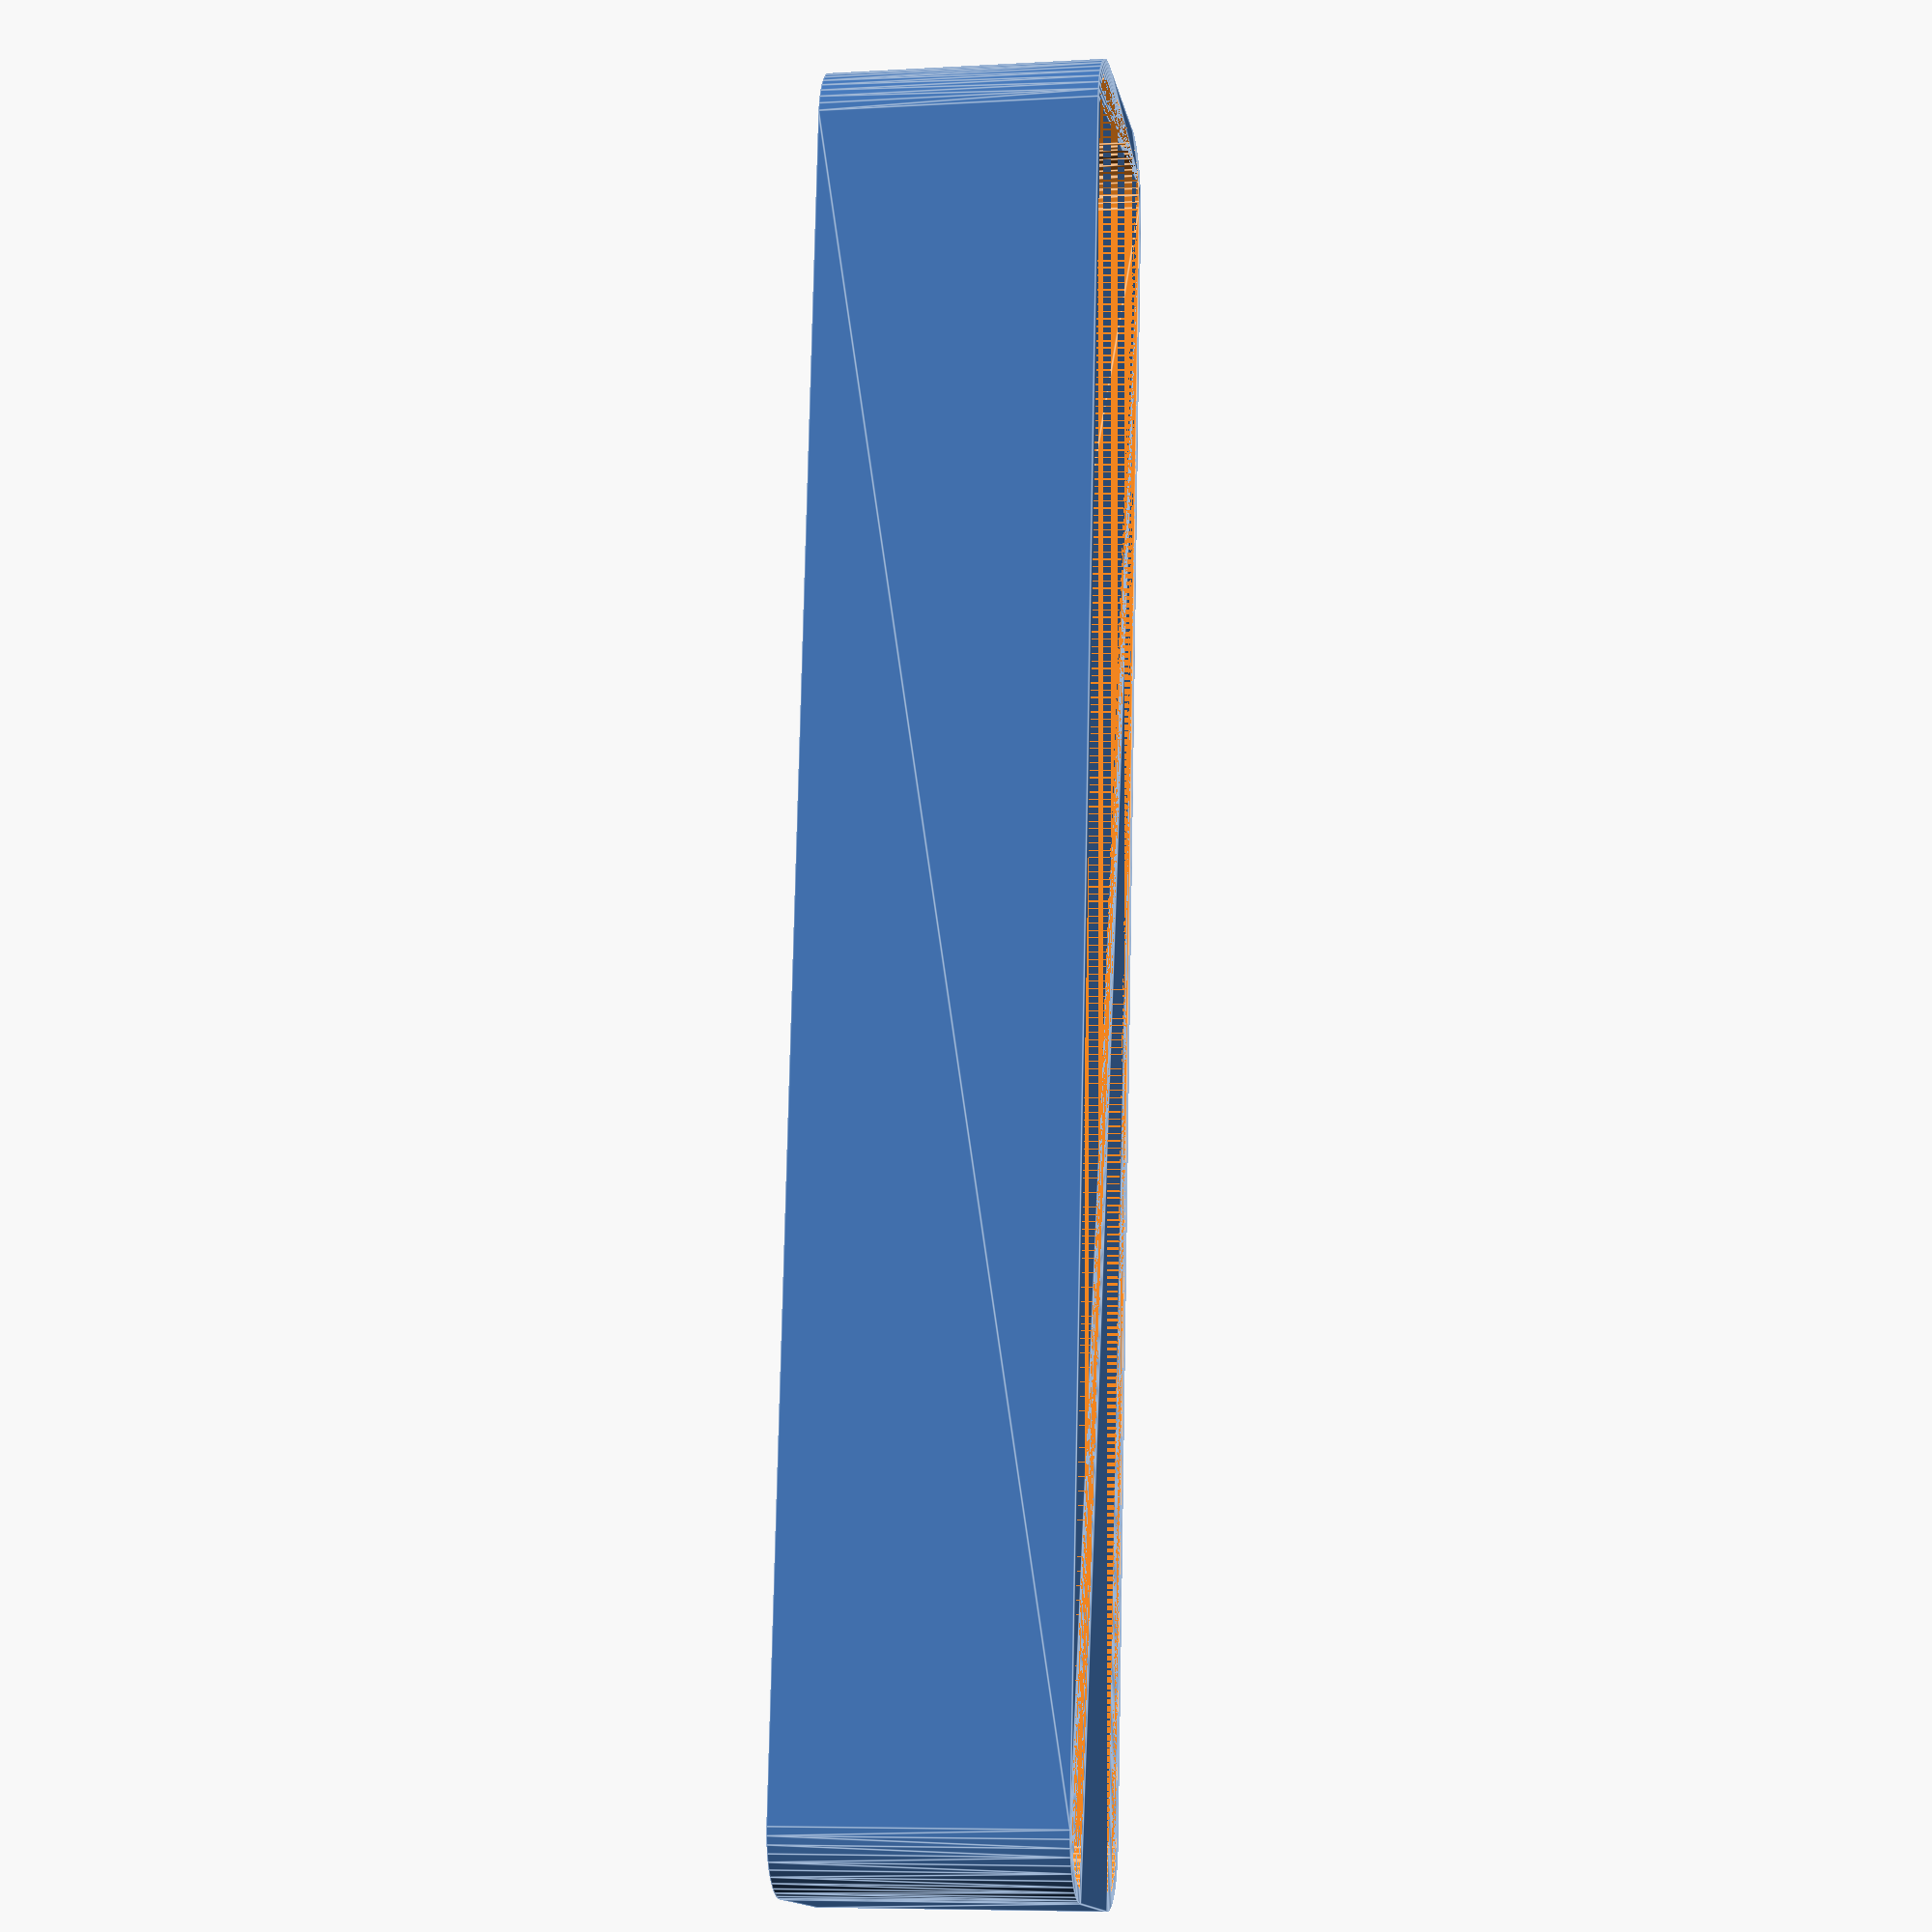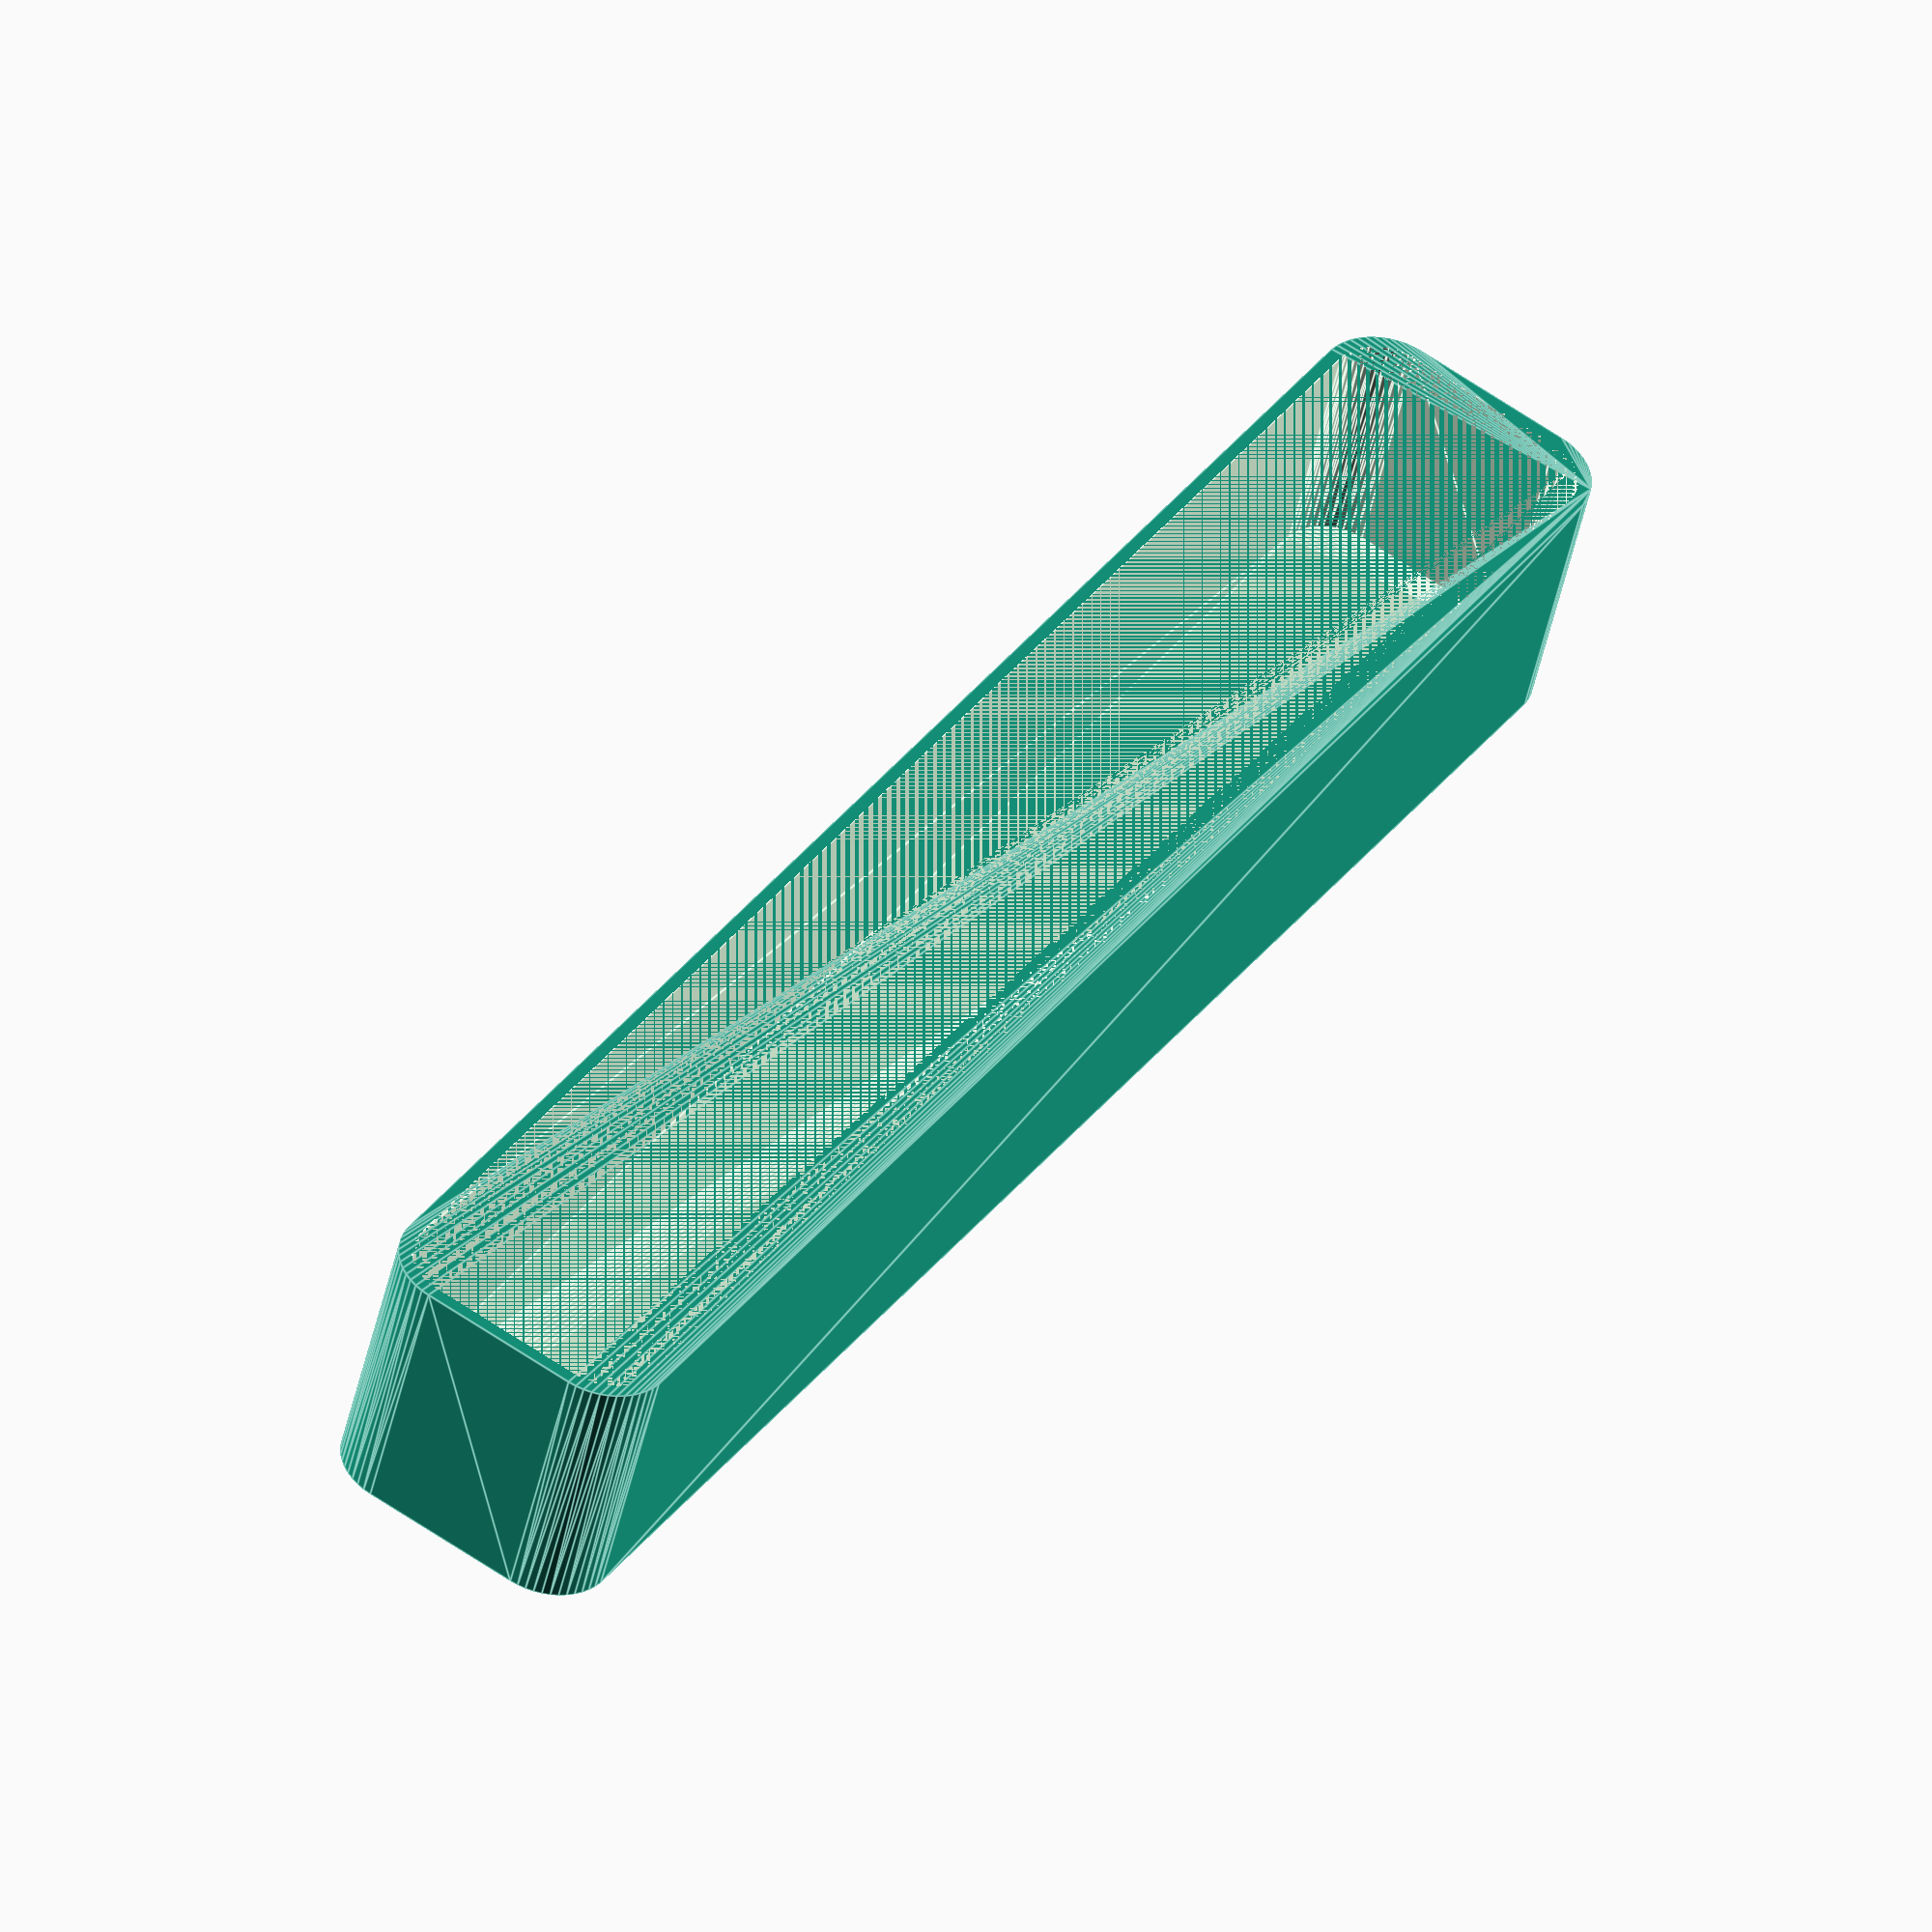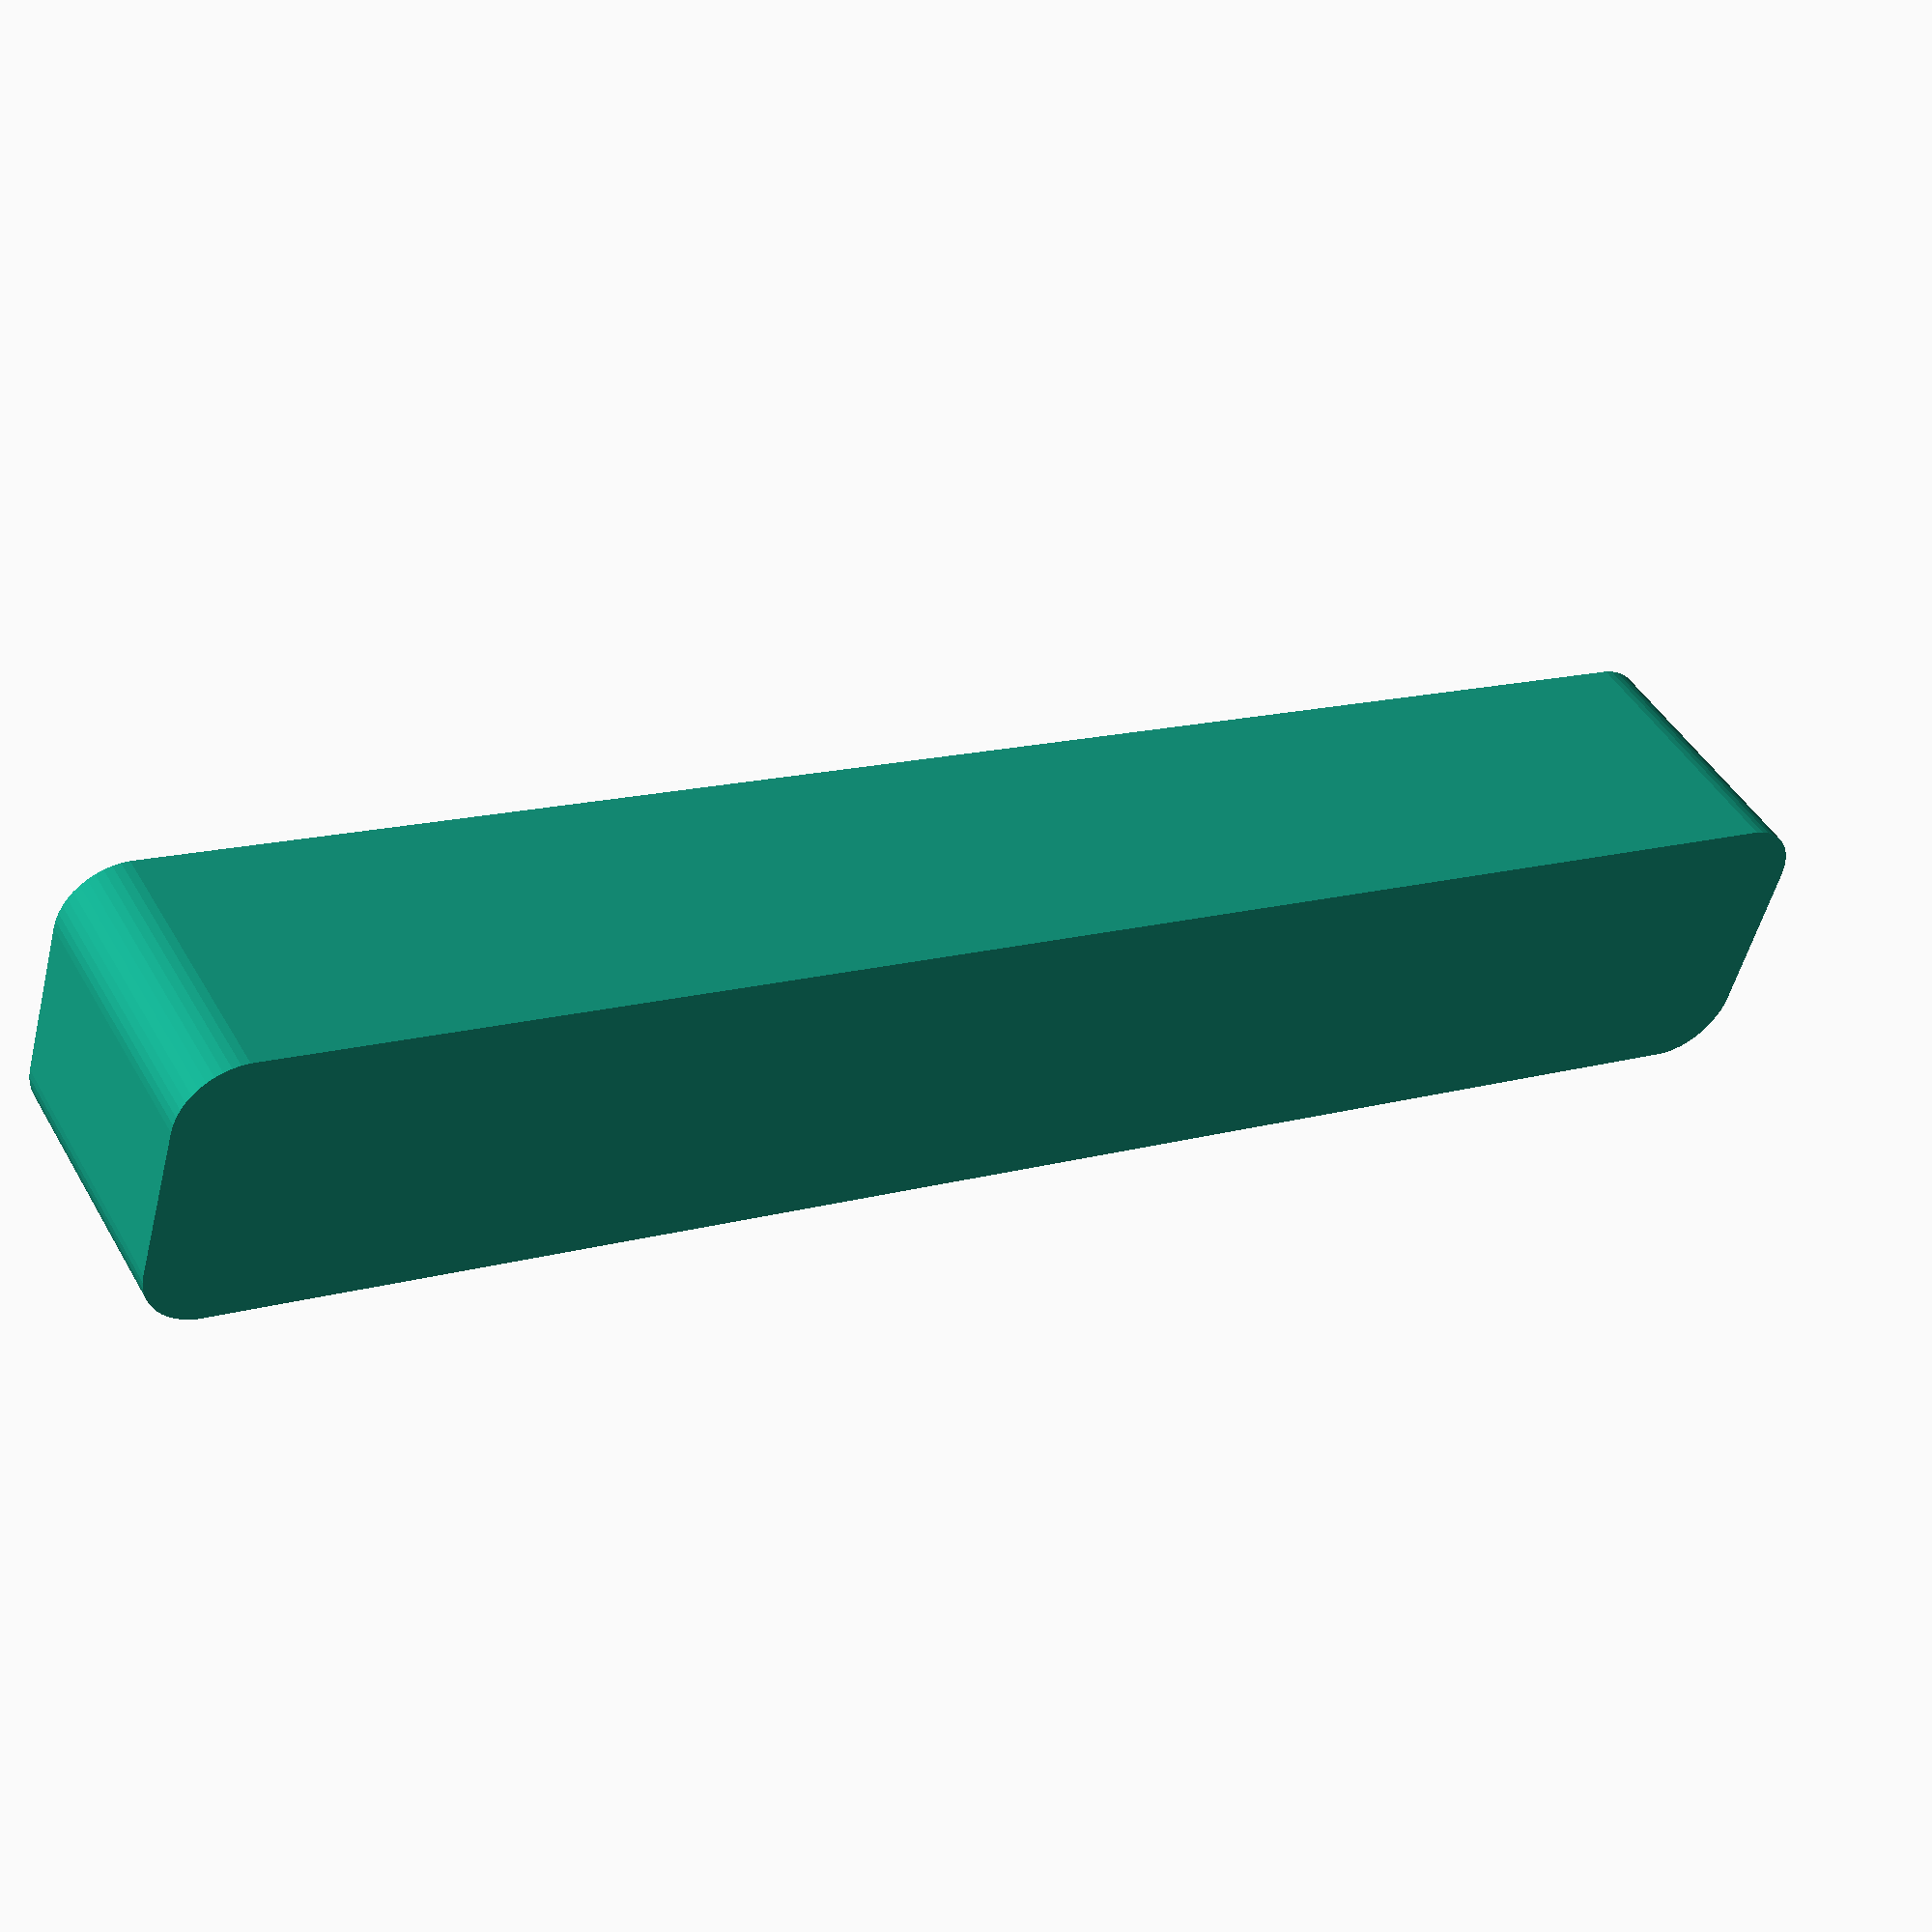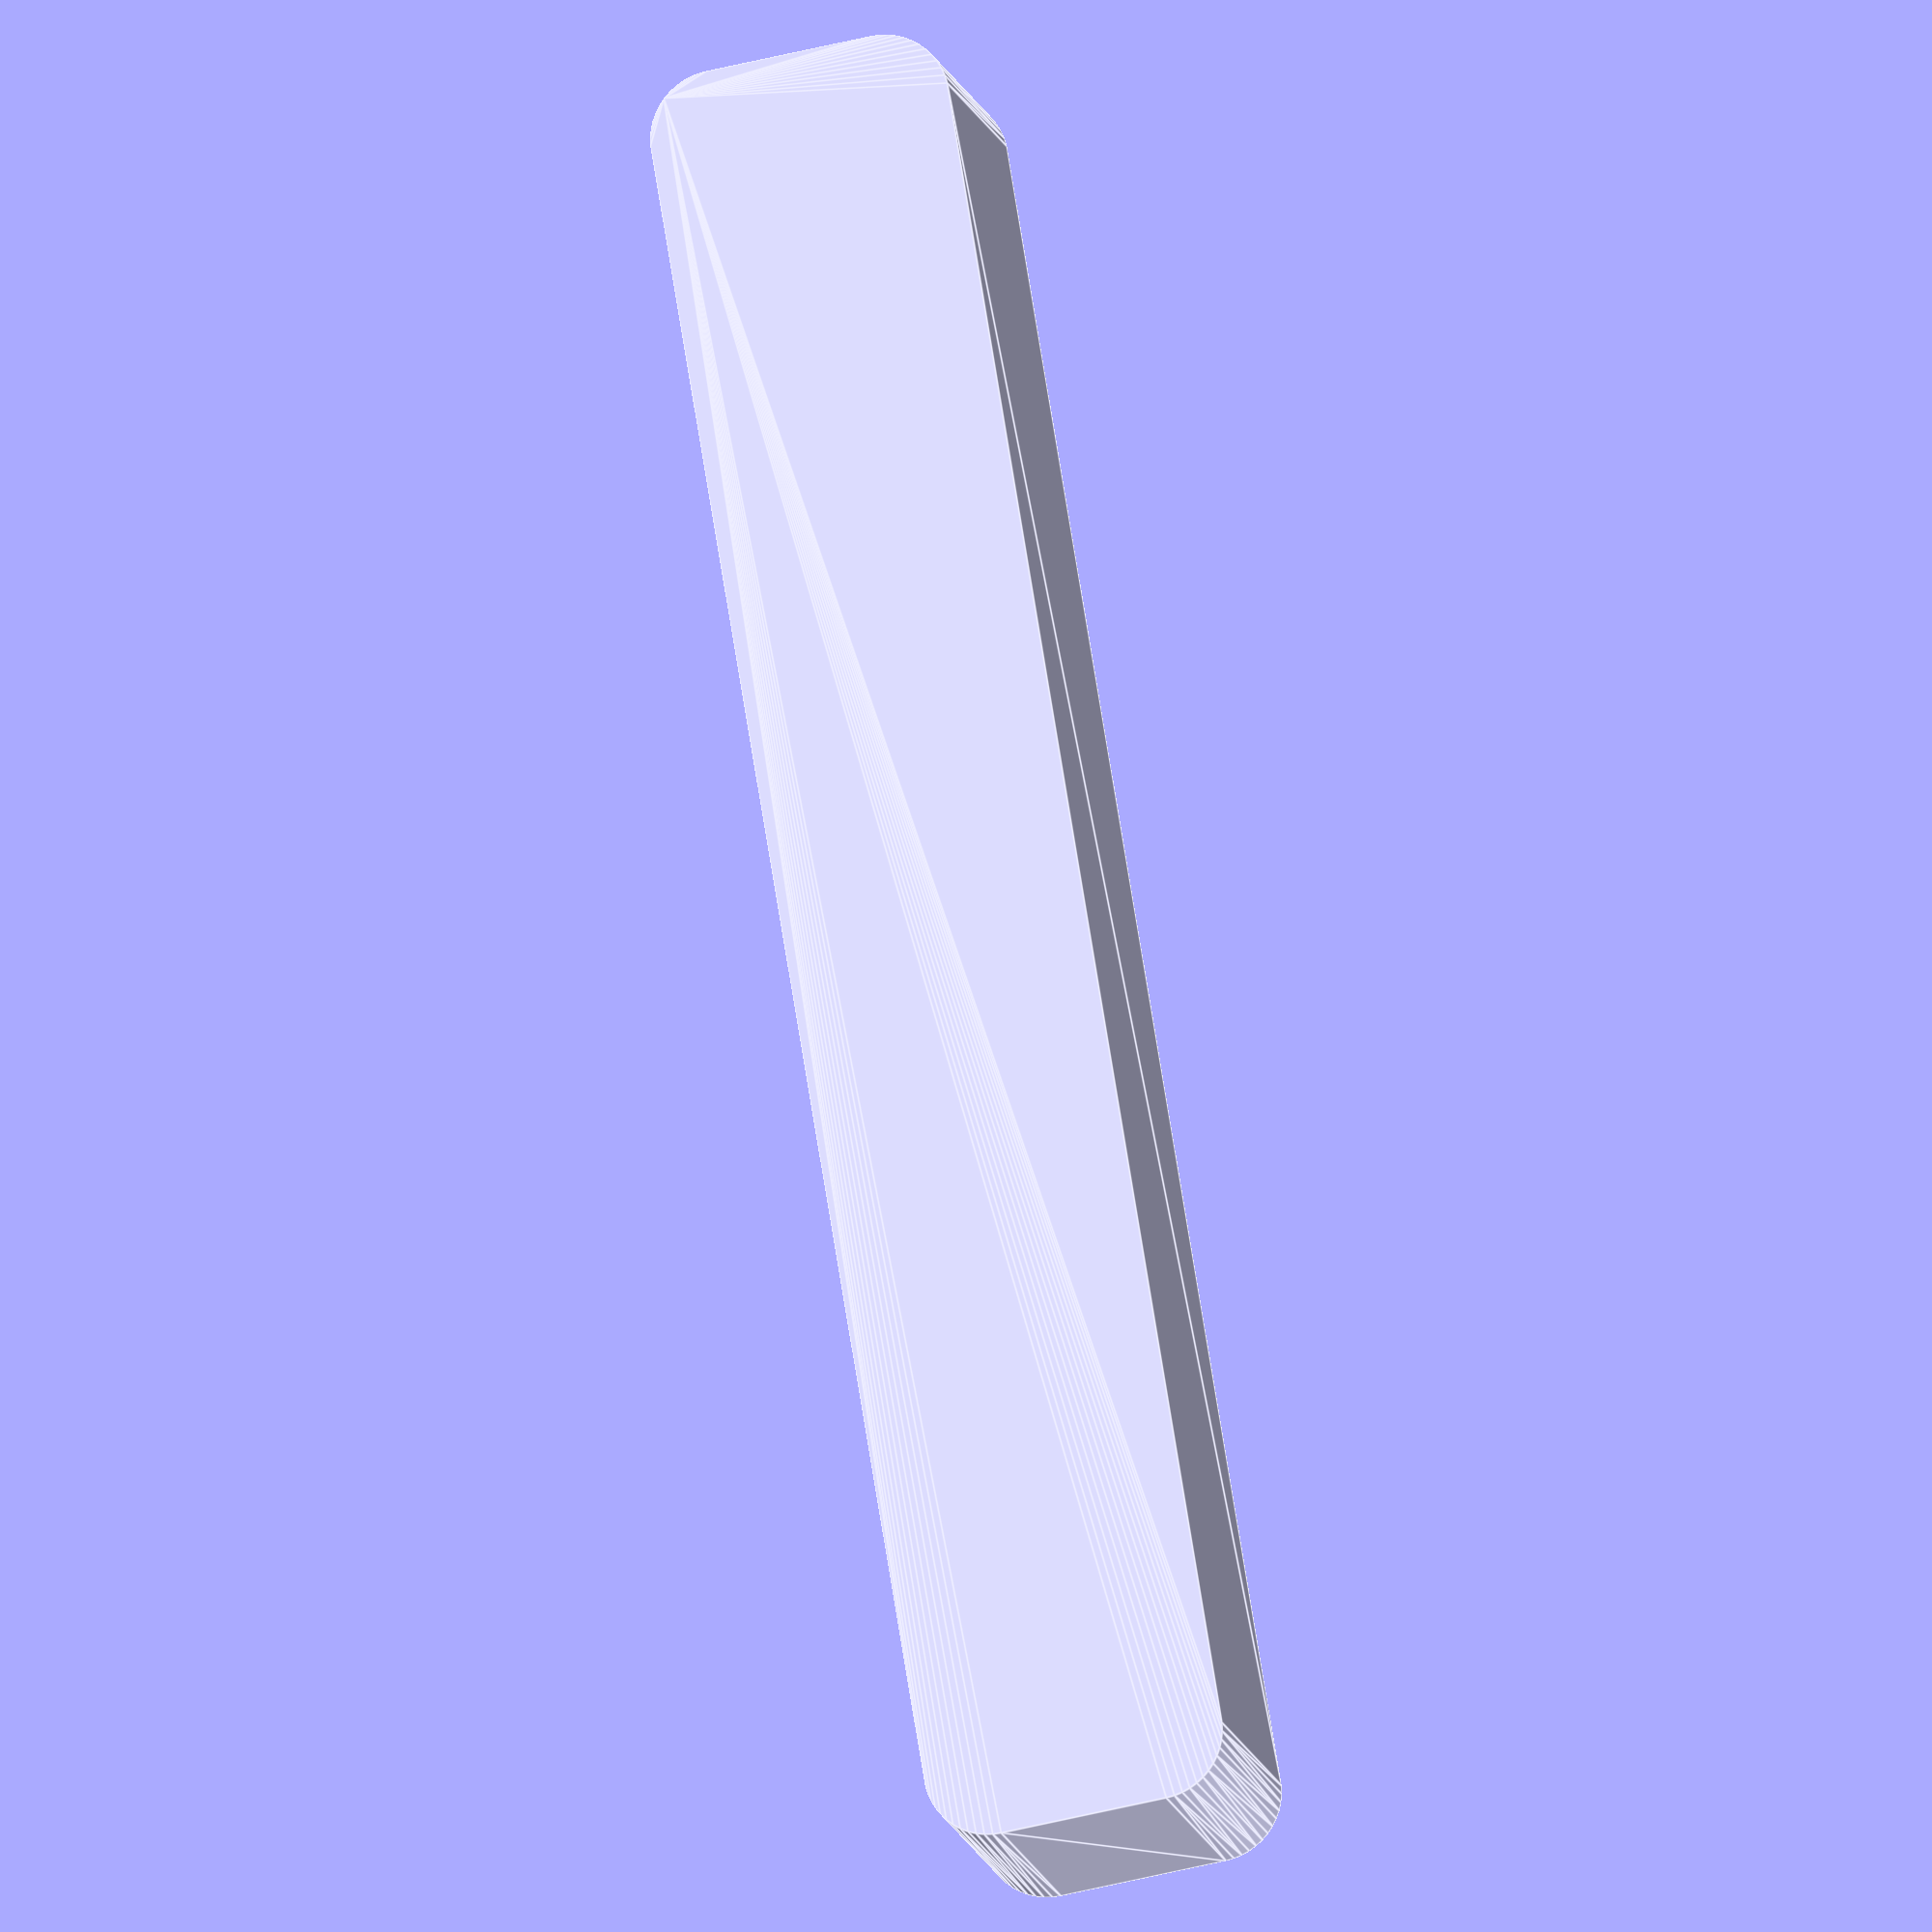
<openscad>
$fn = 50;


difference() {
	union() {
		hull() {
			translate(v = [-62.5000000000, 6.2500000000, 0]) {
				cylinder(h = 21, r = 5);
			}
			translate(v = [62.5000000000, 6.2500000000, 0]) {
				cylinder(h = 21, r = 5);
			}
			translate(v = [-62.5000000000, -6.2500000000, 0]) {
				cylinder(h = 21, r = 5);
			}
			translate(v = [62.5000000000, -6.2500000000, 0]) {
				cylinder(h = 21, r = 5);
			}
		}
	}
	union() {
		translate(v = [0, 0, 2]) {
			hull() {
				translate(v = [-62.5000000000, 6.2500000000, 0]) {
					cylinder(h = 19, r = 4);
				}
				translate(v = [62.5000000000, 6.2500000000, 0]) {
					cylinder(h = 19, r = 4);
				}
				translate(v = [-62.5000000000, -6.2500000000, 0]) {
					cylinder(h = 19, r = 4);
				}
				translate(v = [62.5000000000, -6.2500000000, 0]) {
					cylinder(h = 19, r = 4);
				}
			}
		}
	}
}
</openscad>
<views>
elev=186.4 azim=97.0 roll=259.9 proj=p view=edges
elev=45.1 azim=303.3 roll=348.3 proj=o view=edges
elev=314.6 azim=344.1 roll=151.8 proj=p view=solid
elev=193.0 azim=99.4 roll=348.0 proj=o view=edges
</views>
